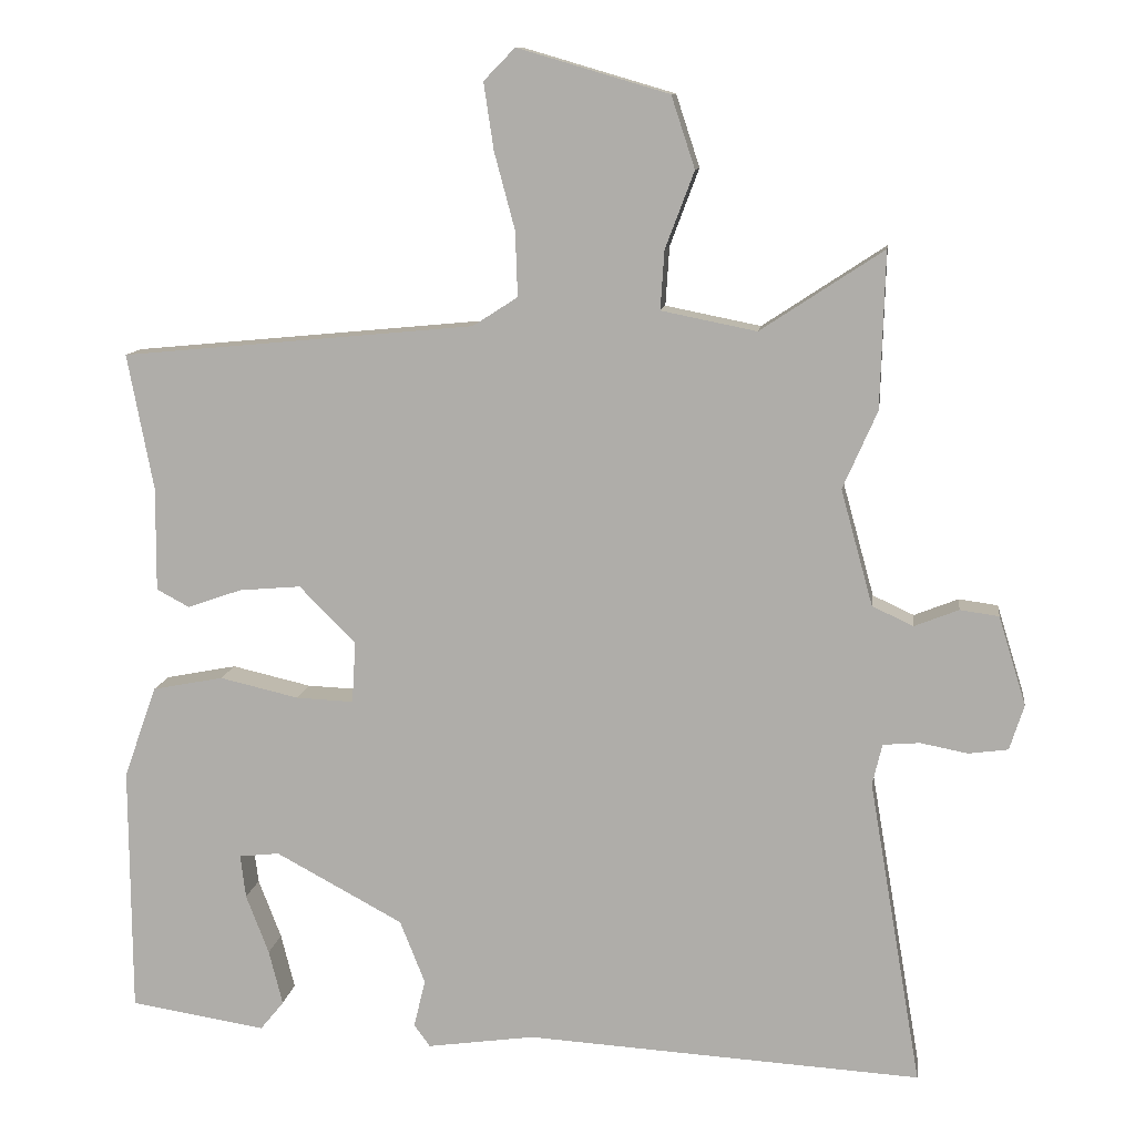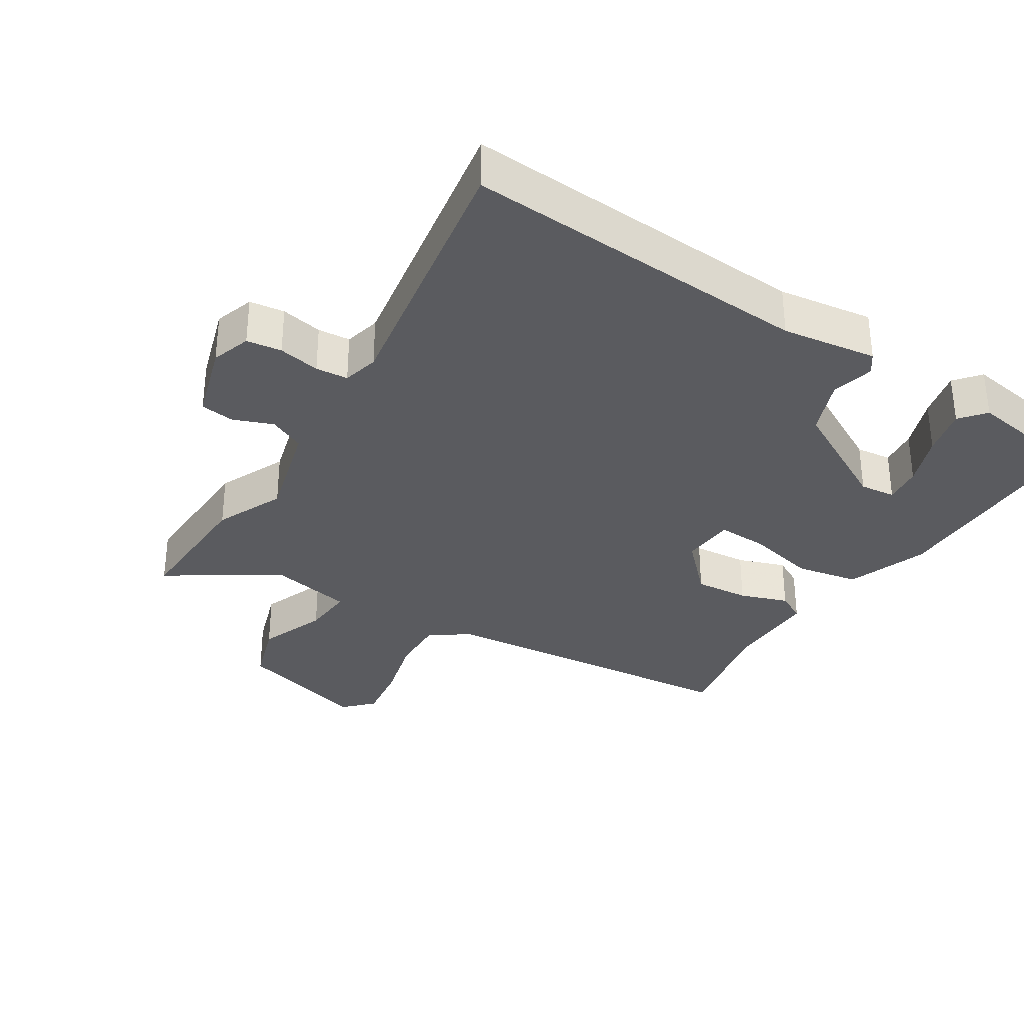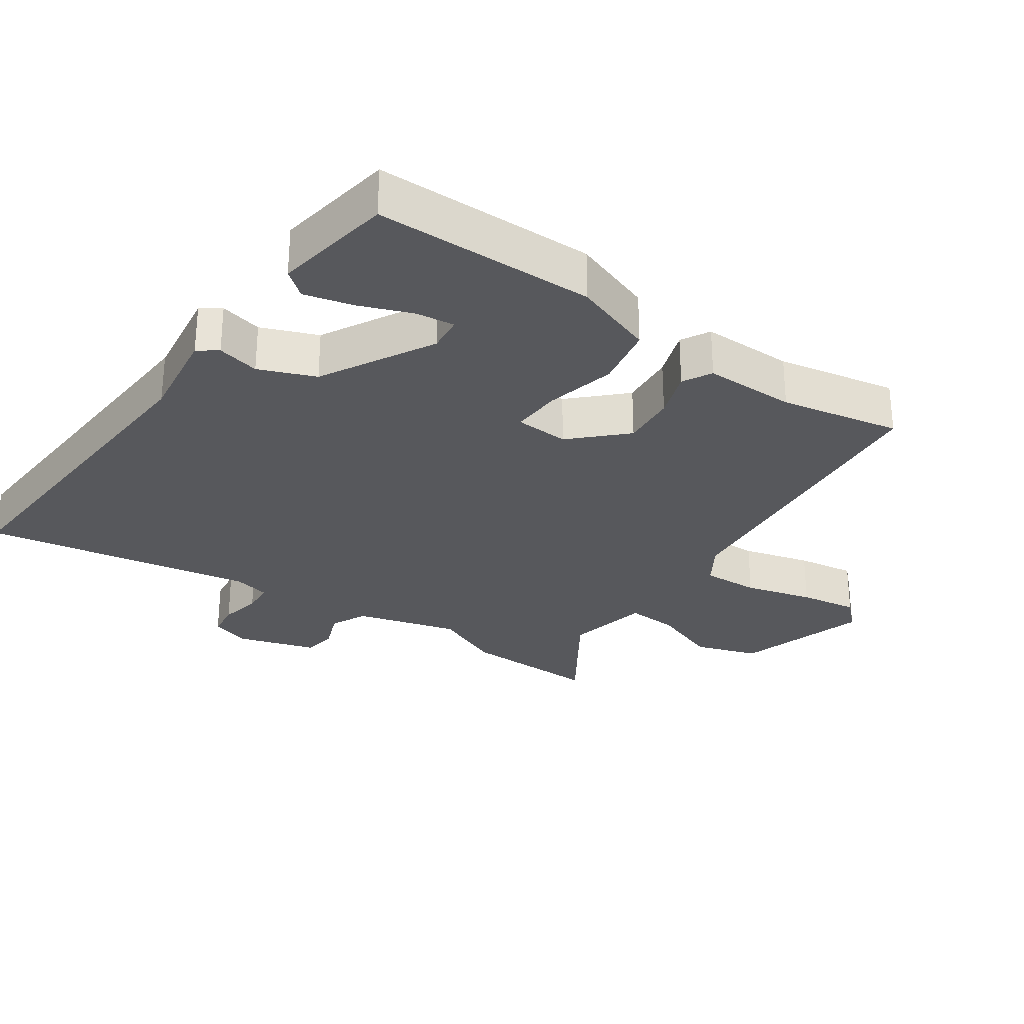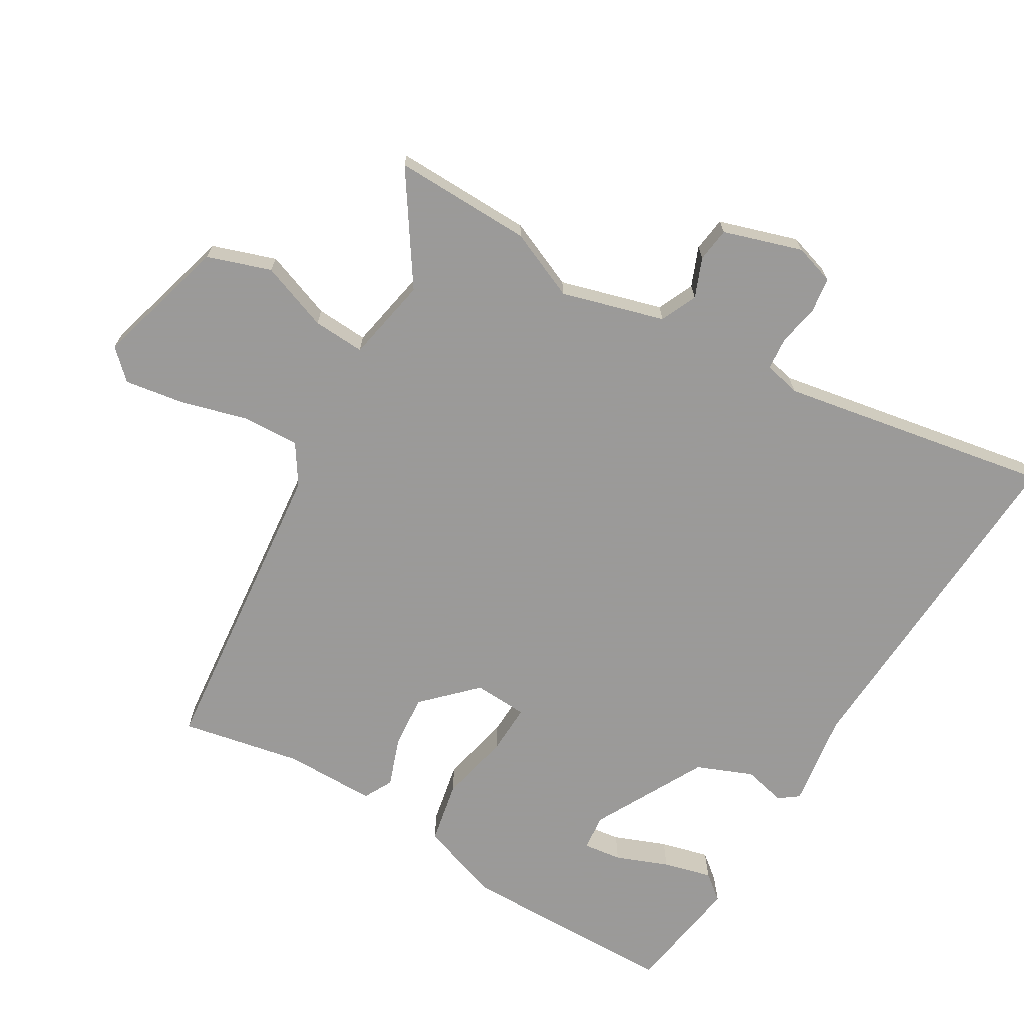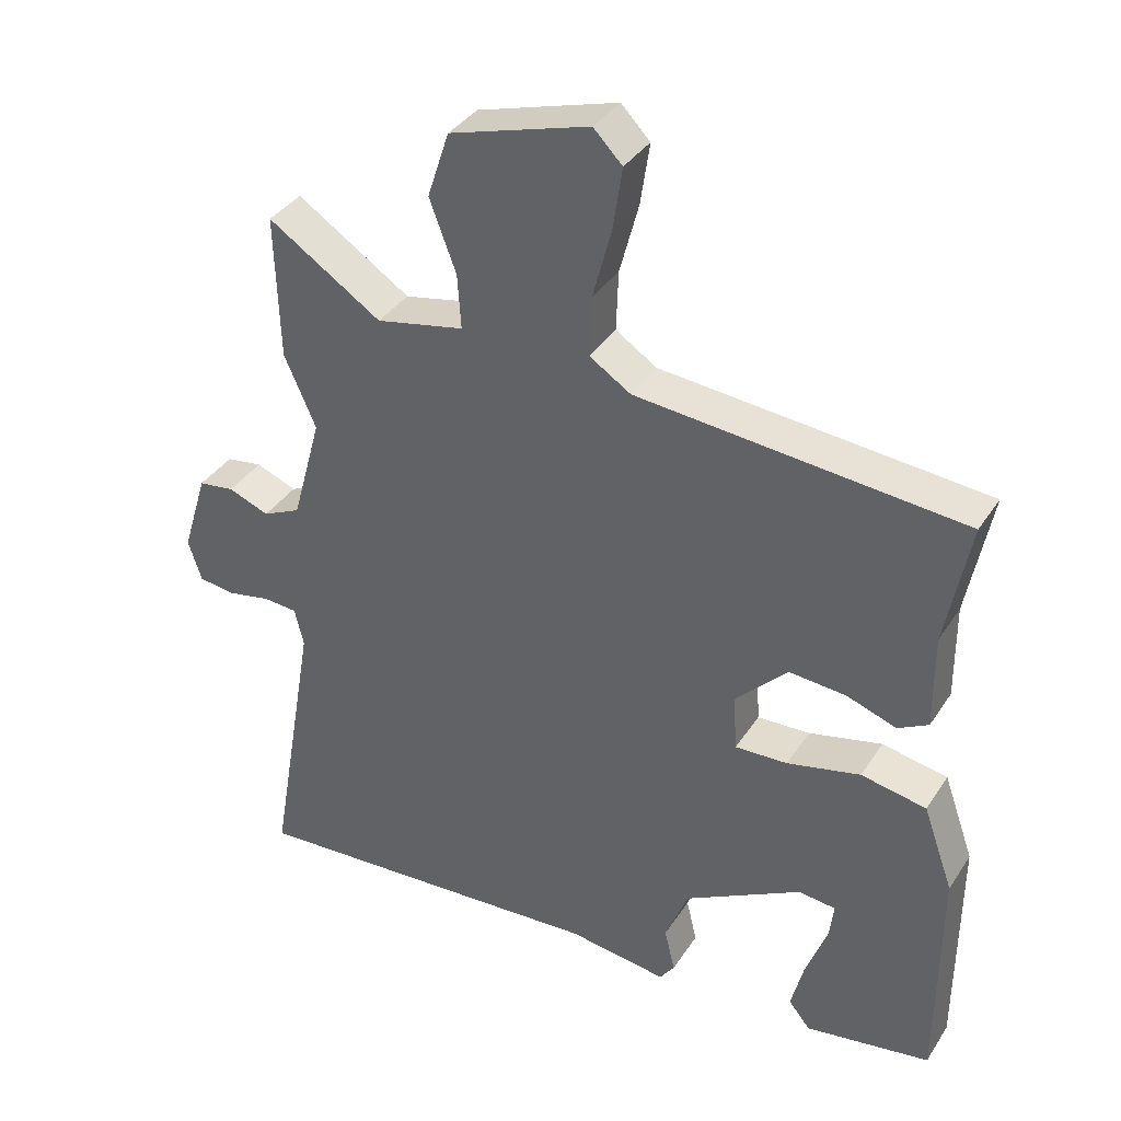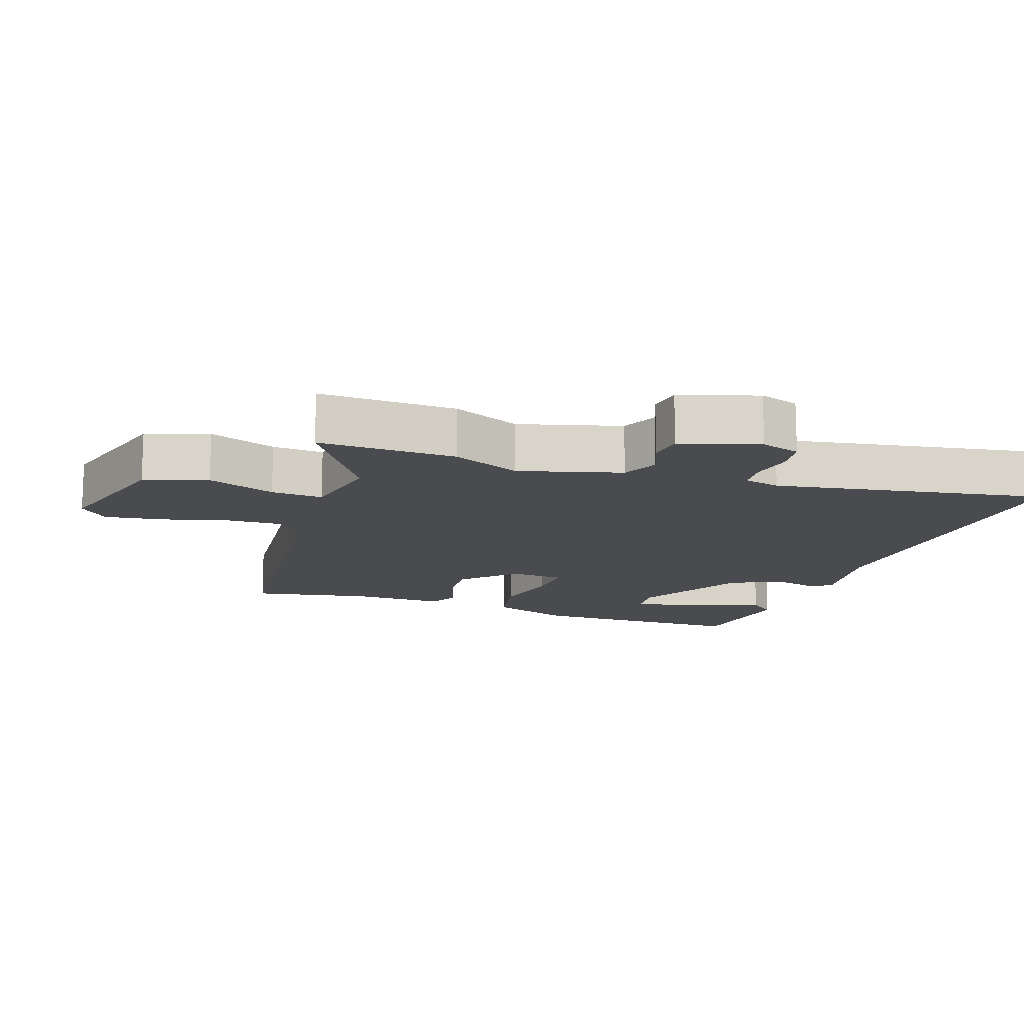
<metadata>
{"format":"obj","ext":"obj","renderer":"f3d","projection":"perspective","resolution":1024,"background":"white","views":[{"elev":10.9,"azim":7.5,"up":"+Z"},{"elev":-32.9,"azim":147.6,"up":"+Y"},{"elev":-28.6,"azim":-124.8,"up":"+Y"},{"elev":-69.5,"azim":59.8,"up":"+Y"},{"elev":36.5,"azim":-151.0,"up":"+Z"},{"elev":-14.2,"azim":71.1,"up":"+Y"}]}
</metadata>
<code>
v 0.503 0.07 0.588
v 0.497 0.07 0.383
v 0.452 0.07 0.281
v 0.494 0.07 0.129
v 0.548 0.07 0.104
v 0.606 0.07 0.127
v 0.657 0.07 0.12
v 0.693 0.07 0.003
v 0.674 0.07 -0.056
v 0.622 0.07 -0.063
v 0.56 0.07 -0.051
v 0.512 0.07 -0.055
v 0.499 0.07 -0.109
v 0.568 0.07 -0.511
v 0.049 0.07 -0.48
v -0.092 0.07 -0.5
v -0.113 0.07 -0.471
v -0.098 0.07 -0.408
v -0.131 0.07 -0.325
v -0.298 0.07 -0.235
v -0.351 0.07 -0.241
v -0.344 0.07 -0.298
v -0.314 0.07 -0.376
v -0.296 0.07 -0.448
v -0.327 0.07 -0.486
v -0.505 0.07 -0.458
v -0.507 0.07 -0.132
v -0.464 0.07 -0.011
v -0.371 0.07 0.007
v -0.267 0.07 -0.017
v -0.192 0.07 -0.02
v -0.187 0.07 0.06
v -0.261 0.07 0.135
v -0.342 0.07 0.128
v -0.413 0.07 0.103
v -0.456 0.07 0.126
v -0.455 0.07 0.262
v -0.489 0.07 0.44
v -0.026 0.07 0.484
v 0.033 0.07 0.522
v 0.03 0.07 0.607
v 0.003 0.07 0.708
v -0.01 0.07 0.795
v 0.031 0.07 0.837
v 0.229 0.07 0.779
v 0.26 0.07 0.685
v 0.222 0.07 0.584
v 0.217 0.07 0.507
v 0.342 0.07 0.482
v 0.503 0 0.588
v 0.497 0 0.383
v 0.452 0 0.281
v 0.494 0 0.129
v 0.548 0 0.104
v 0.606 0 0.127
v 0.657 0 0.12
v 0.693 0 0.003
v 0.674 0 -0.056
v 0.622 0 -0.063
v 0.56 0 -0.051
v 0.512 0 -0.055
v 0.499 0 -0.109
v 0.568 0 -0.511
v 0.049 0 -0.48
v -0.092 0 -0.5
v -0.113 0 -0.471
v -0.098 0 -0.408
v -0.131 0 -0.325
v -0.298 0 -0.235
v -0.351 0 -0.241
v -0.344 0 -0.298
v -0.314 0 -0.376
v -0.296 0 -0.448
v -0.327 0 -0.486
v -0.505 0 -0.458
v -0.507 0 -0.132
v -0.464 0 -0.011
v -0.371 0 0.007
v -0.267 0 -0.017
v -0.192 0 -0.02
v -0.187 0 0.06
v -0.261 0 0.135
v -0.342 0 0.128
v -0.413 0 0.103
v -0.456 0 0.126
v -0.455 0 0.262
v -0.489 0 0.44
v -0.026 0 0.484
v 0.033 0 0.522
v 0.03 0 0.607
v 0.003 0 0.708
v -0.01 0 0.795
v 0.031 0 0.837
v 0.229 0 0.779
v 0.26 0 0.685
v 0.222 0 0.584
v 0.217 0 0.507
v 0.342 0 0.482
f 45 46 47
f 44 45 47
f 43 44 47
f 42 43 47
f 41 42 47
f 40 41 47 48
f 39 40 48 49
f 37 38 39 49
f 36 37 49
f 35 36 49
f 34 35 49
f 28 29 30
f 27 28 30
f 26 27 30
f 24 25 26
f 23 24 26
f 22 23 26
f 21 22 26
f 21 26 30
f 20 21 30 31
f 15 16 17 18
f 15 18 19
f 14 15 19
f 13 14 19
f 19 20 31
f 13 19 31
f 12 13 31
f 9 10 11
f 8 9 11
f 7 8 11
f 6 7 11
f 5 6 11
f 12 31 32
f 11 12 32
f 5 11 32
f 4 5 32
f 49 1 2 3
f 33 34 49 3
f 3 4 32 33
f 96 95 94
f 96 94 93
f 96 93 92
f 96 92 91
f 96 91 90
f 97 96 90 89
f 98 97 89 88
f 98 88 87 86
f 98 86 85
f 98 85 84
f 98 84 83
f 79 78 77
f 79 77 76
f 79 76 75
f 75 74 73
f 75 73 72
f 75 72 71
f 75 71 70
f 79 75 70
f 80 79 70 69
f 67 66 65 64
f 68 67 64
f 68 64 63
f 68 63 62
f 80 69 68
f 80 68 62
f 80 62 61
f 60 59 58
f 60 58 57
f 60 57 56
f 60 56 55
f 60 55 54
f 81 80 61
f 81 61 60
f 81 60 54
f 81 54 53
f 52 51 50 98
f 52 98 83 82
f 82 81 53 52
f 1 50 51 2
f 2 51 52 3
f 3 52 53 4
f 4 53 54 5
f 5 54 55 6
f 6 55 56 7
f 7 56 57 8
f 8 57 58 9
f 9 58 59 10
f 10 59 60 11
f 11 60 61 12
f 12 61 62 13
f 13 62 63 14
f 14 63 64 15
f 15 64 65 16
f 16 65 66 17
f 17 66 67 18
f 18 67 68 19
f 19 68 69 20
f 20 69 70 21
f 21 70 71 22
f 22 71 72 23
f 23 72 73 24
f 24 73 74 25
f 25 74 75 26
f 26 75 76 27
f 27 76 77 28
f 28 77 78 29
f 29 78 79 30
f 30 79 80 31
f 31 80 81 32
f 32 81 82 33
f 33 82 83 34
f 34 83 84 35
f 35 84 85 36
f 36 85 86 37
f 37 86 87 38
f 38 87 88 39
f 39 88 89 40
f 40 89 90 41
f 41 90 91 42
f 42 91 92 43
f 43 92 93 44
f 44 93 94 45
f 45 94 95 46
f 46 95 96 47
f 47 96 97 48
f 48 97 98 49
f 49 98 50 1

</code>
